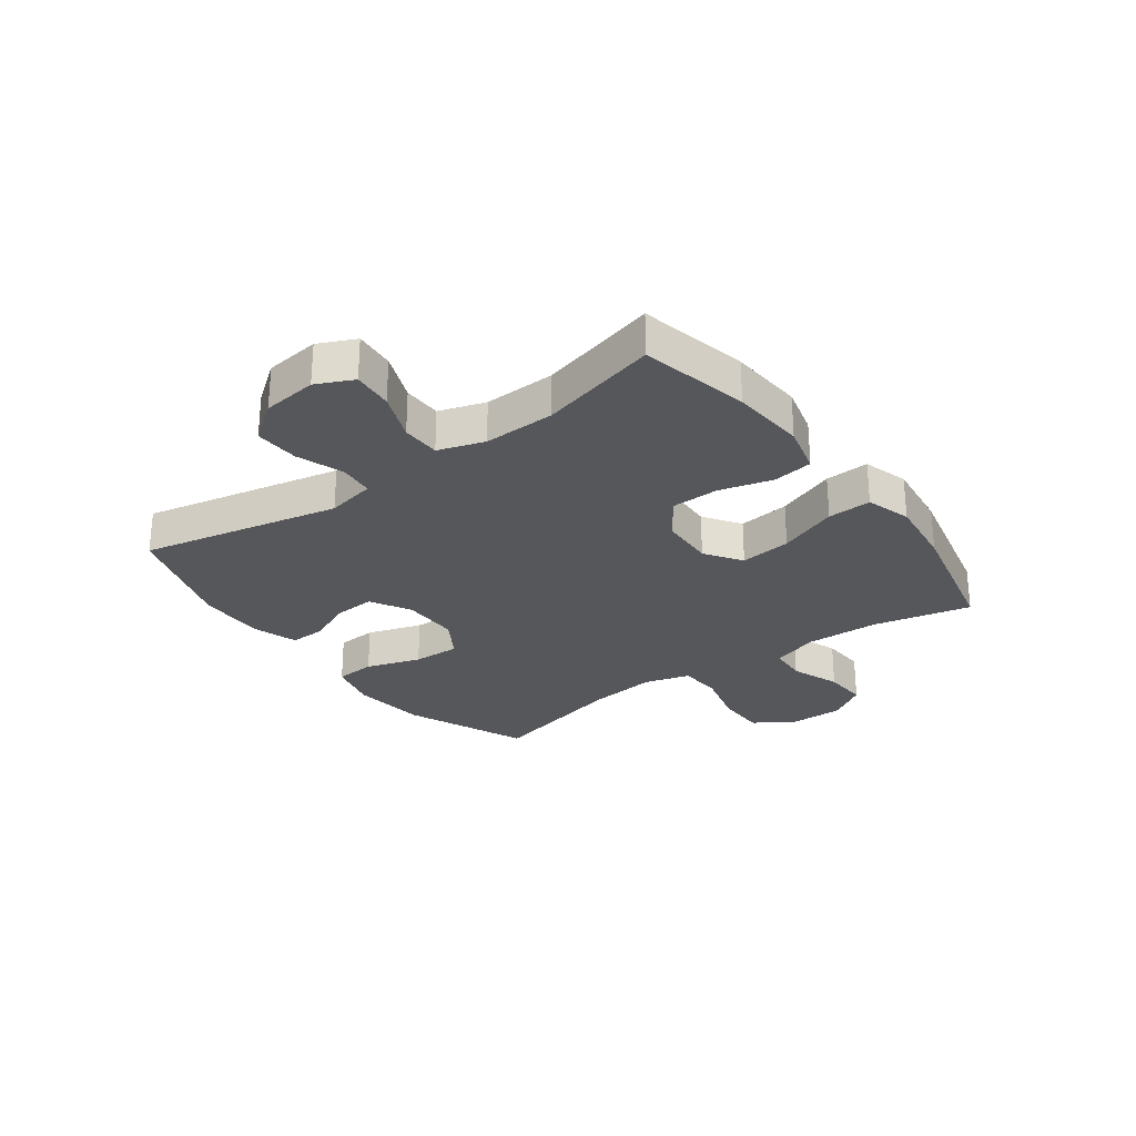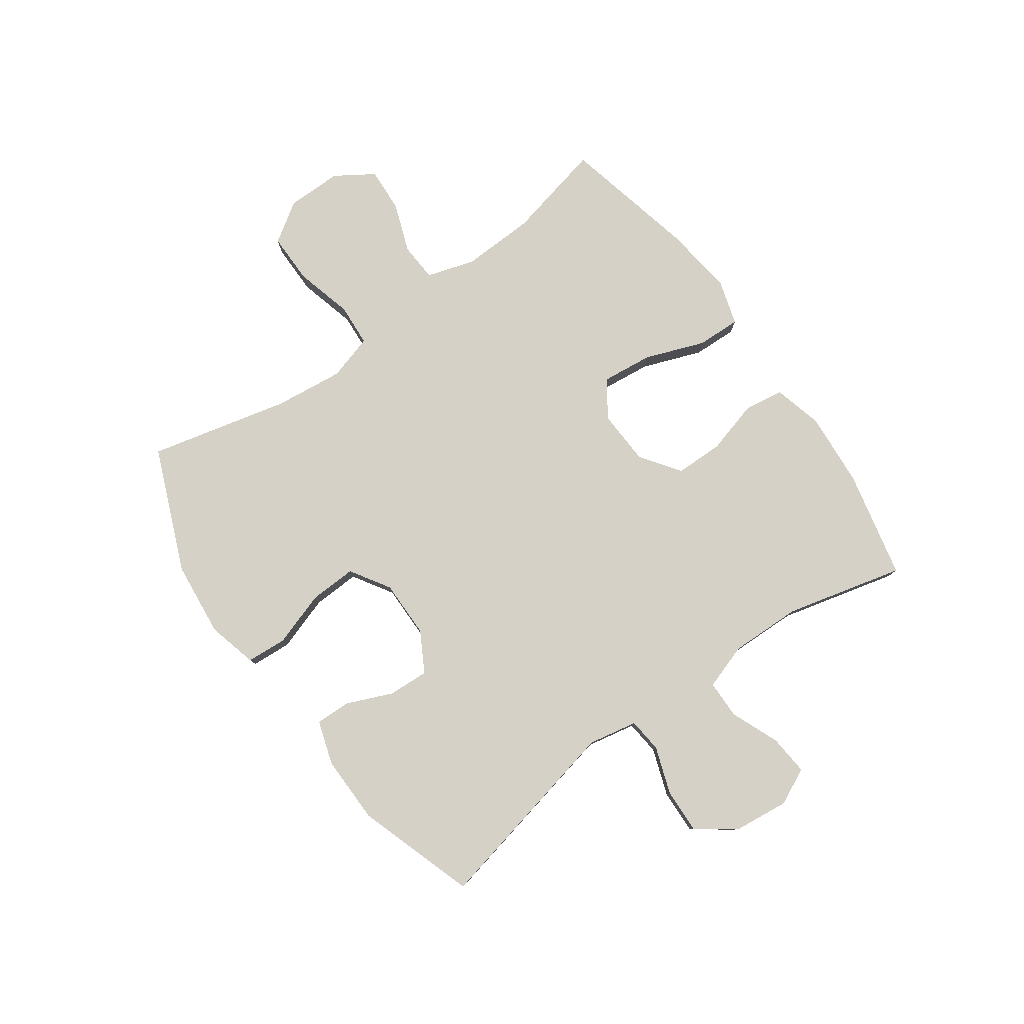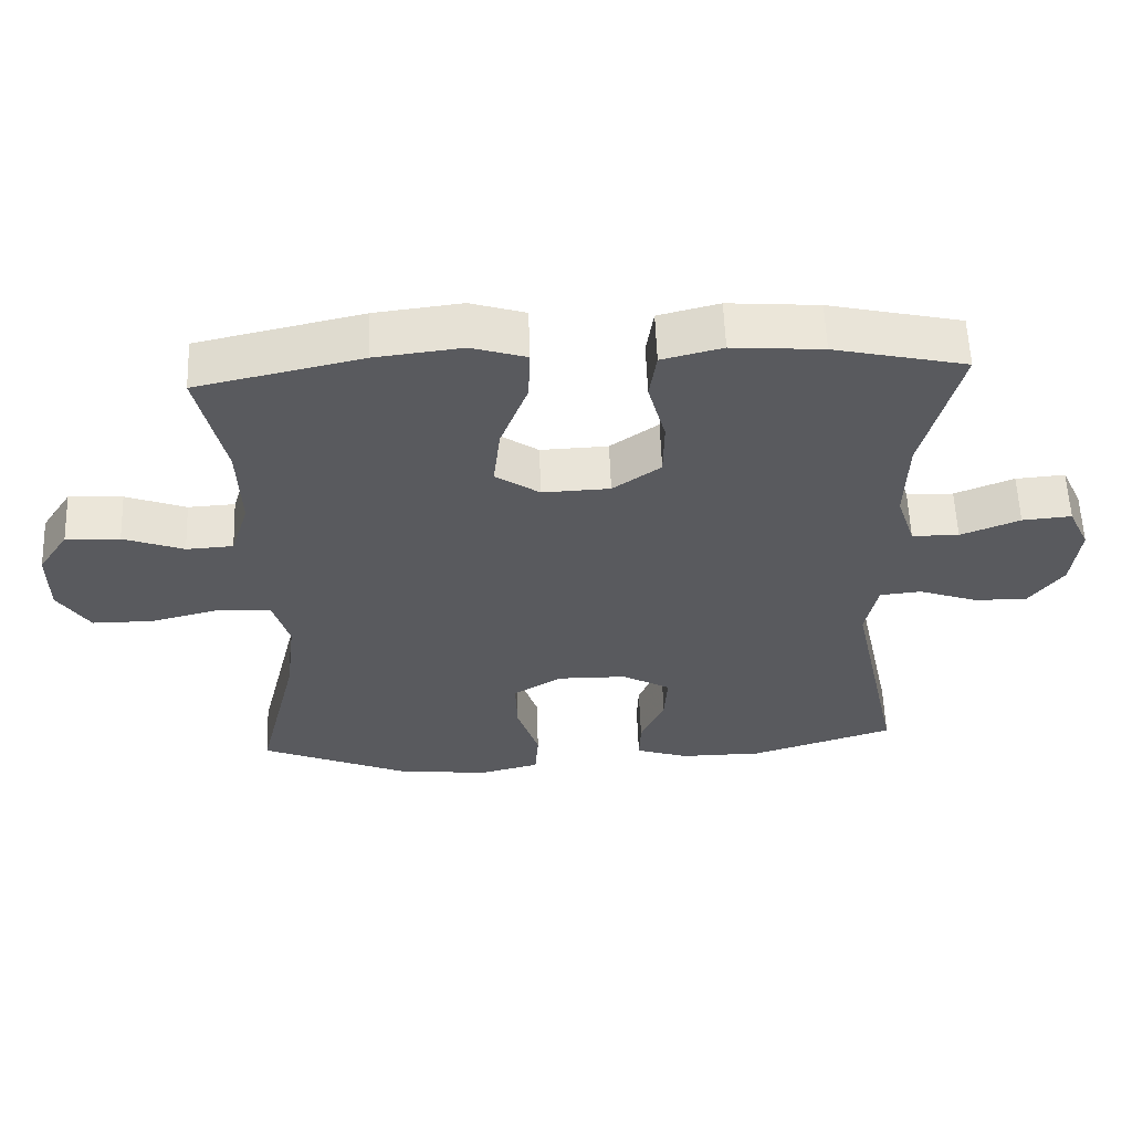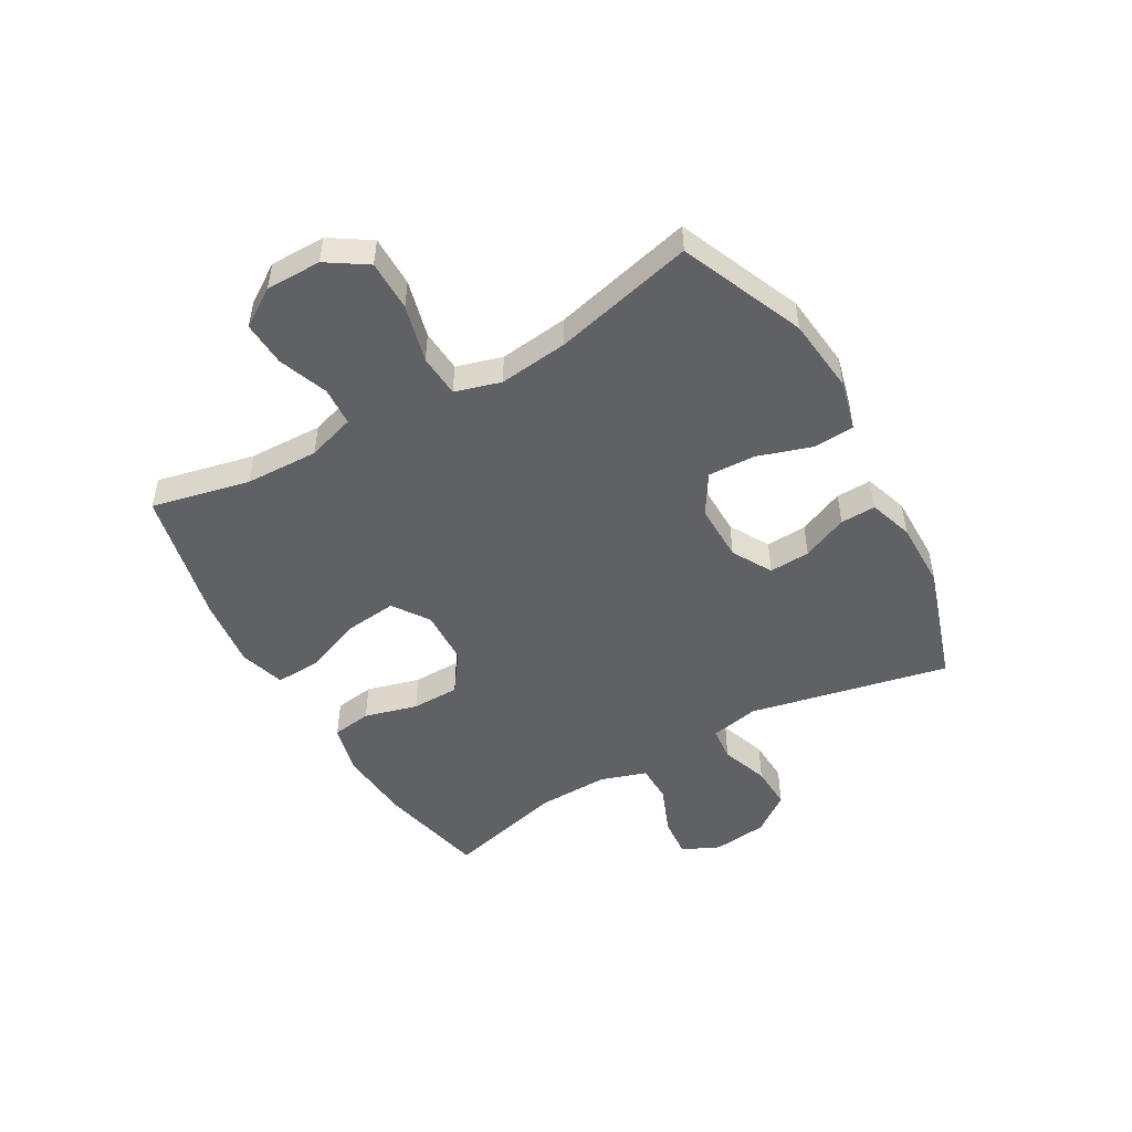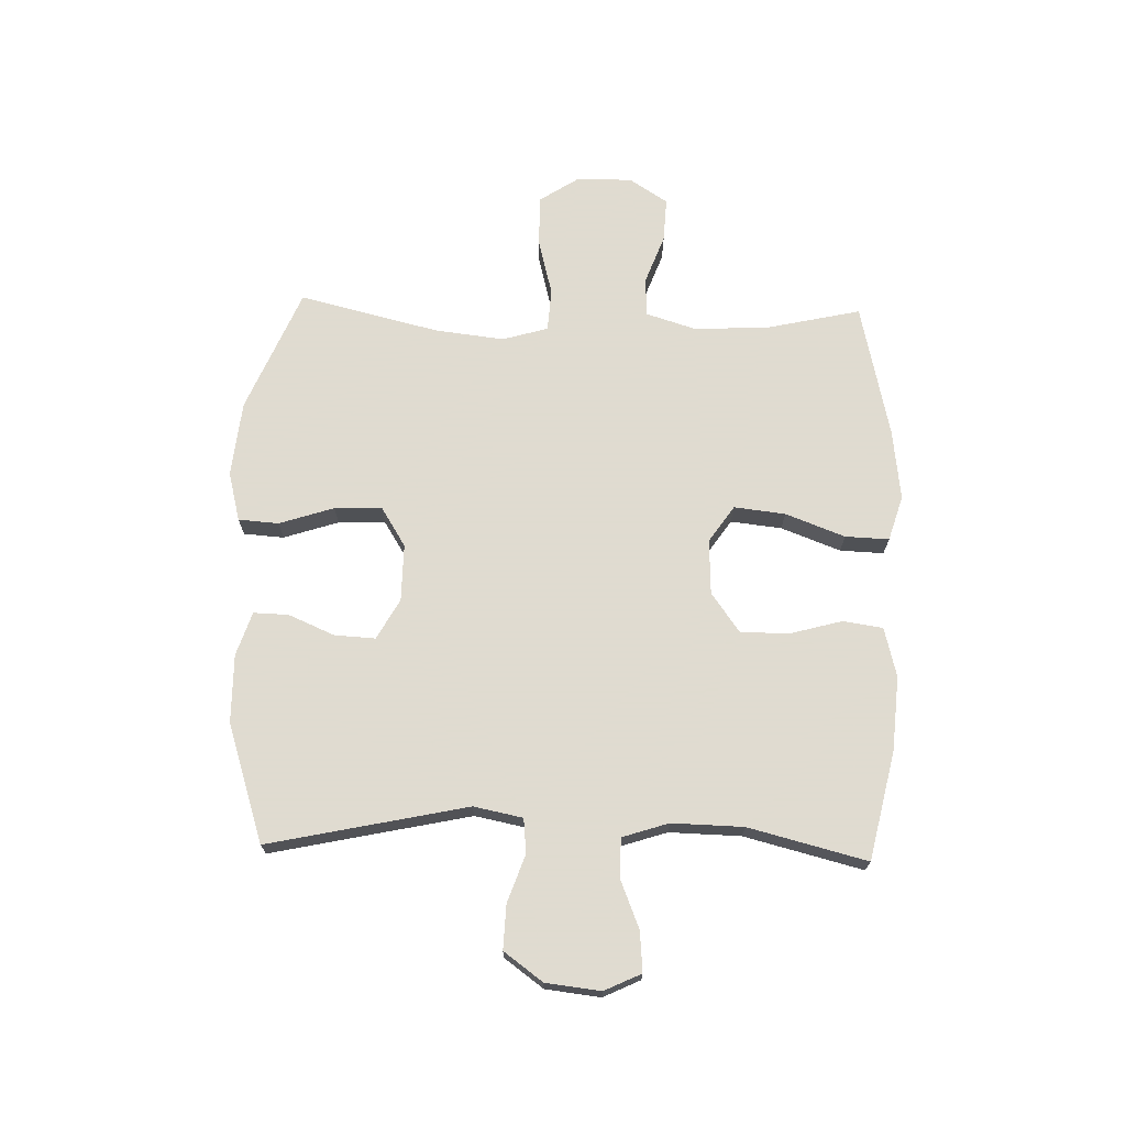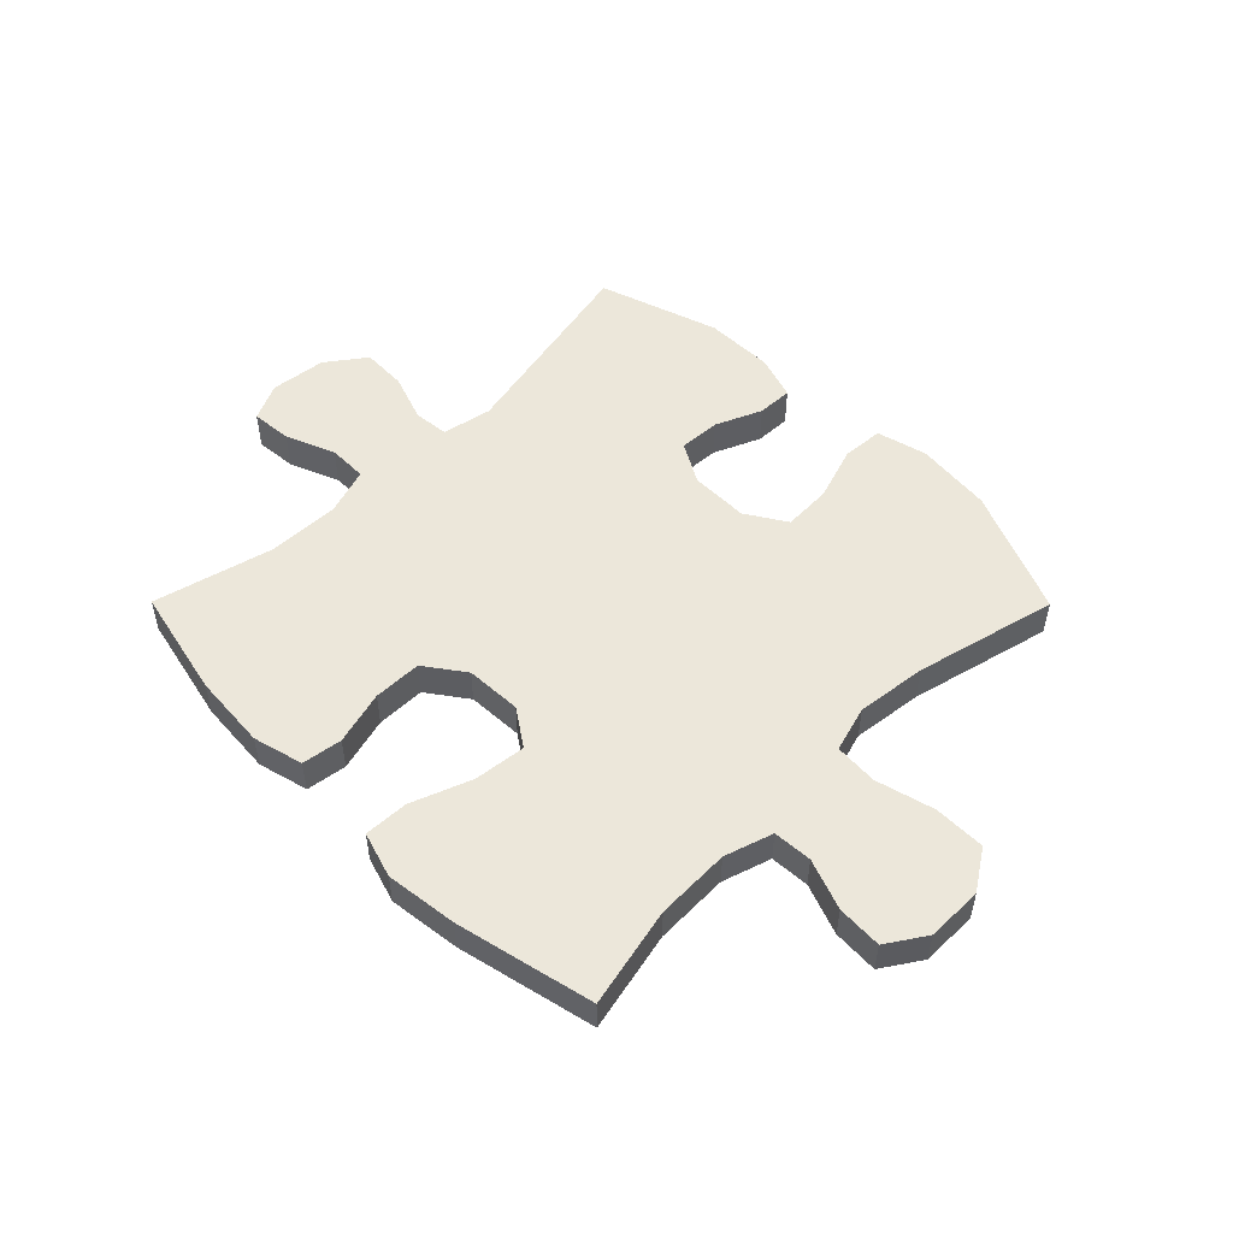
<metadata>
{"format":"obj","ext":"obj","renderer":"f3d","projection":"perspective","resolution":1024,"background":"white","views":[{"elev":-27.3,"azim":-53.6,"up":"+Y"},{"elev":79.7,"azim":-125.7,"up":"+Y"},{"elev":58.5,"azim":177.9,"up":"+Z"},{"elev":-49.4,"azim":119.8,"up":"+Y"},{"elev":70.2,"azim":-88.4,"up":"+Y"},{"elev":52.1,"azim":45.2,"up":"+Y"}]}
</metadata>
<code>
v -0.5 0.07 -0.5
v -0.426 0.07 -0.155
v -0.443 0.07 -0.07
v -0.503 0.07 -0.064
v -0.585 0.07 -0.093
v -0.662 0.07 -0.096
v -0.711 0.07 -0.029
v -0.722 0.07 0.066
v -0.692 0.07 0.13
v -0.622 0.07 0.124
v -0.538 0.07 0.09
v -0.471 0.07 0.091
v -0.445 0.07 0.171
v -0.448 0.07 0.295
v -0.5 0.07 0.5
v -0.312 0.07 0.542
v -0.183 0.07 0.552
v -0.097 0.07 0.53
v -0.087 0.07 0.461
v -0.112 0.07 0.369
v -0.111 0.07 0.286
v -0.043 0.07 0.237
v 0.053 0.07 0.233
v 0.116 0.07 0.276
v 0.106 0.07 0.365
v 0.067 0.07 0.468
v 0.064 0.07 0.544
v 0.142 0.07 0.568
v 0.265 0.07 0.553
v 0.5 0.07 0.5
v 0.462 0.07 0.33
v 0.458 0.07 0.203
v 0.484 0.07 0.12
v 0.551 0.07 0.116
v 0.637 0.07 0.148
v 0.714 0.07 0.152
v 0.757 0.07 0.086
v 0.757 0.07 -0.01
v 0.712 0.07 -0.079
v 0.624 0.07 -0.079
v 0.524 0.07 -0.053
v 0.45 0.07 -0.058
v 0.427 0.07 -0.137
v 0.441 0.07 -0.257
v 0.5 0.07 -0.5
v 0.286 0.07 -0.59
v 0.155 0.07 -0.604
v 0.069 0.07 -0.582
v 0.064 0.07 -0.512
v 0.095 0.07 -0.417
v 0.098 0.07 -0.335
v 0.029 0.07 -0.292
v -0.071 0.07 -0.293
v -0.14 0.07 -0.332
v -0.136 0.07 -0.403
v -0.102 0.07 -0.482
v -0.1 0.07 -0.543
v -0.176 0.07 -0.568
v -0.294 0.07 -0.567
v -0.5 0 -0.5
v -0.426 0 -0.155
v -0.443 0 -0.07
v -0.503 0 -0.064
v -0.585 0 -0.093
v -0.662 0 -0.096
v -0.711 0 -0.029
v -0.722 0 0.066
v -0.692 0 0.13
v -0.622 0 0.124
v -0.538 0 0.09
v -0.471 0 0.091
v -0.445 0 0.171
v -0.448 0 0.295
v -0.5 0 0.5
v -0.312 0 0.542
v -0.183 0 0.552
v -0.097 0 0.53
v -0.087 0 0.461
v -0.112 0 0.369
v -0.111 0 0.286
v -0.043 0 0.237
v 0.053 0 0.233
v 0.116 0 0.276
v 0.106 0 0.365
v 0.067 0 0.468
v 0.064 0 0.544
v 0.142 0 0.568
v 0.265 0 0.553
v 0.5 0 0.5
v 0.462 0 0.33
v 0.458 0 0.203
v 0.484 0 0.12
v 0.551 0 0.116
v 0.637 0 0.148
v 0.714 0 0.152
v 0.757 0 0.086
v 0.757 0 -0.01
v 0.712 0 -0.079
v 0.624 0 -0.079
v 0.524 0 -0.053
v 0.45 0 -0.058
v 0.427 0 -0.137
v 0.441 0 -0.257
v 0.5 0 -0.5
v 0.286 0 -0.59
v 0.155 0 -0.604
v 0.069 0 -0.582
v 0.064 0 -0.512
v 0.095 0 -0.417
v 0.098 0 -0.335
v 0.029 0 -0.292
v -0.071 0 -0.293
v -0.14 0 -0.332
v -0.136 0 -0.403
v -0.102 0 -0.482
v -0.1 0 -0.543
v -0.176 0 -0.568
v -0.294 0 -0.567
f 58 59 1 2
f 55 56 57 58
f 54 55 58 2
f 53 54 2 3
f 52 53 3
f 47 48 49 50
f 47 50 51
f 44 45 46 47
f 43 44 47 51
f 42 43 51 52
f 38 39 40 41
f 38 41 42
f 37 38 42
f 34 35 36 37
f 33 34 37 42
f 32 33 42 52
f 28 29 30 31
f 25 26 27 28
f 24 25 28 31
f 23 24 31 32
f 17 18 19 20
f 17 20 21
f 14 15 16 17
f 13 14 17 21
f 12 13 21 22
f 8 9 10 11
f 8 11 12
f 7 8 12
f 4 5 6 7
f 3 4 7 12
f 22 23 32 52
f 3 12 22 52
f 61 60 118 117
f 117 116 115 114
f 61 117 114 113
f 62 61 113 112
f 62 112 111
f 109 108 107 106
f 110 109 106
f 106 105 104 103
f 110 106 103 102
f 111 110 102 101
f 100 99 98 97
f 101 100 97
f 101 97 96
f 96 95 94 93
f 101 96 93 92
f 111 101 92 91
f 90 89 88 87
f 87 86 85 84
f 90 87 84 83
f 91 90 83 82
f 79 78 77 76
f 80 79 76
f 76 75 74 73
f 80 76 73 72
f 81 80 72 71
f 70 69 68 67
f 71 70 67
f 71 67 66
f 66 65 64 63
f 71 66 63 62
f 111 91 82 81
f 111 81 71 62
f 1 60 61 2
f 2 61 62 3
f 3 62 63 4
f 4 63 64 5
f 5 64 65 6
f 6 65 66 7
f 7 66 67 8
f 8 67 68 9
f 9 68 69 10
f 10 69 70 11
f 11 70 71 12
f 12 71 72 13
f 13 72 73 14
f 14 73 74 15
f 15 74 75 16
f 16 75 76 17
f 17 76 77 18
f 18 77 78 19
f 19 78 79 20
f 20 79 80 21
f 21 80 81 22
f 22 81 82 23
f 23 82 83 24
f 24 83 84 25
f 25 84 85 26
f 26 85 86 27
f 27 86 87 28
f 28 87 88 29
f 29 88 89 30
f 30 89 90 31
f 31 90 91 32
f 32 91 92 33
f 33 92 93 34
f 34 93 94 35
f 35 94 95 36
f 36 95 96 37
f 37 96 97 38
f 38 97 98 39
f 39 98 99 40
f 40 99 100 41
f 41 100 101 42
f 42 101 102 43
f 43 102 103 44
f 44 103 104 45
f 45 104 105 46
f 46 105 106 47
f 47 106 107 48
f 48 107 108 49
f 49 108 109 50
f 50 109 110 51
f 51 110 111 52
f 52 111 112 53
f 53 112 113 54
f 54 113 114 55
f 55 114 115 56
f 56 115 116 57
f 57 116 117 58
f 58 117 118 59
f 59 118 60 1

</code>
